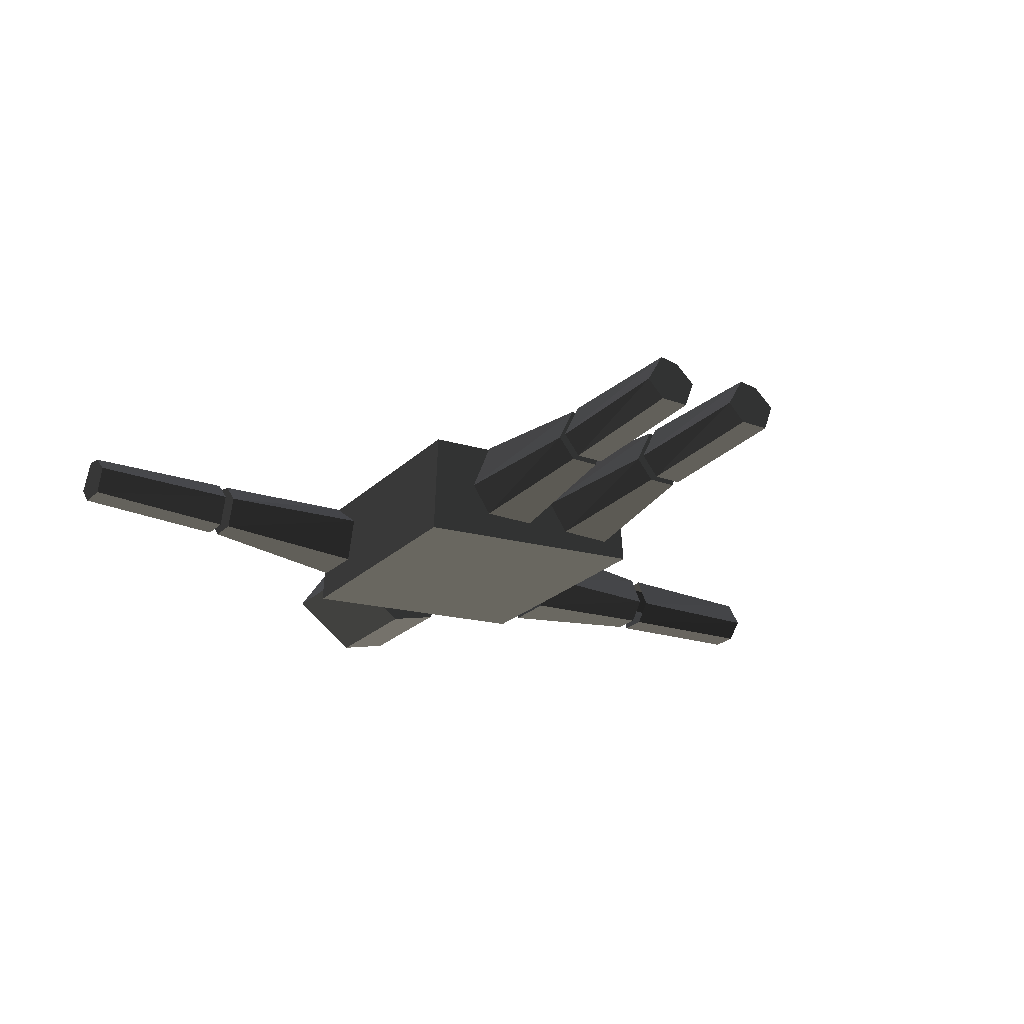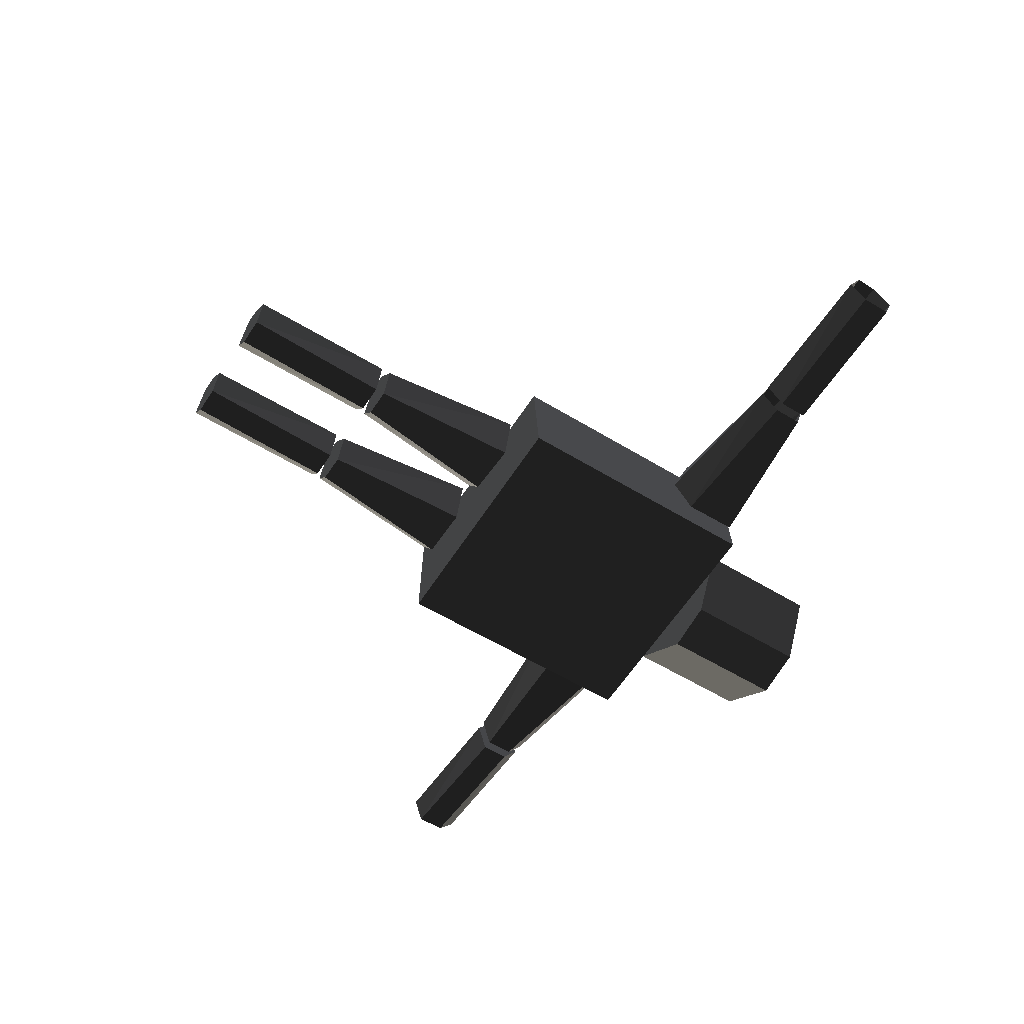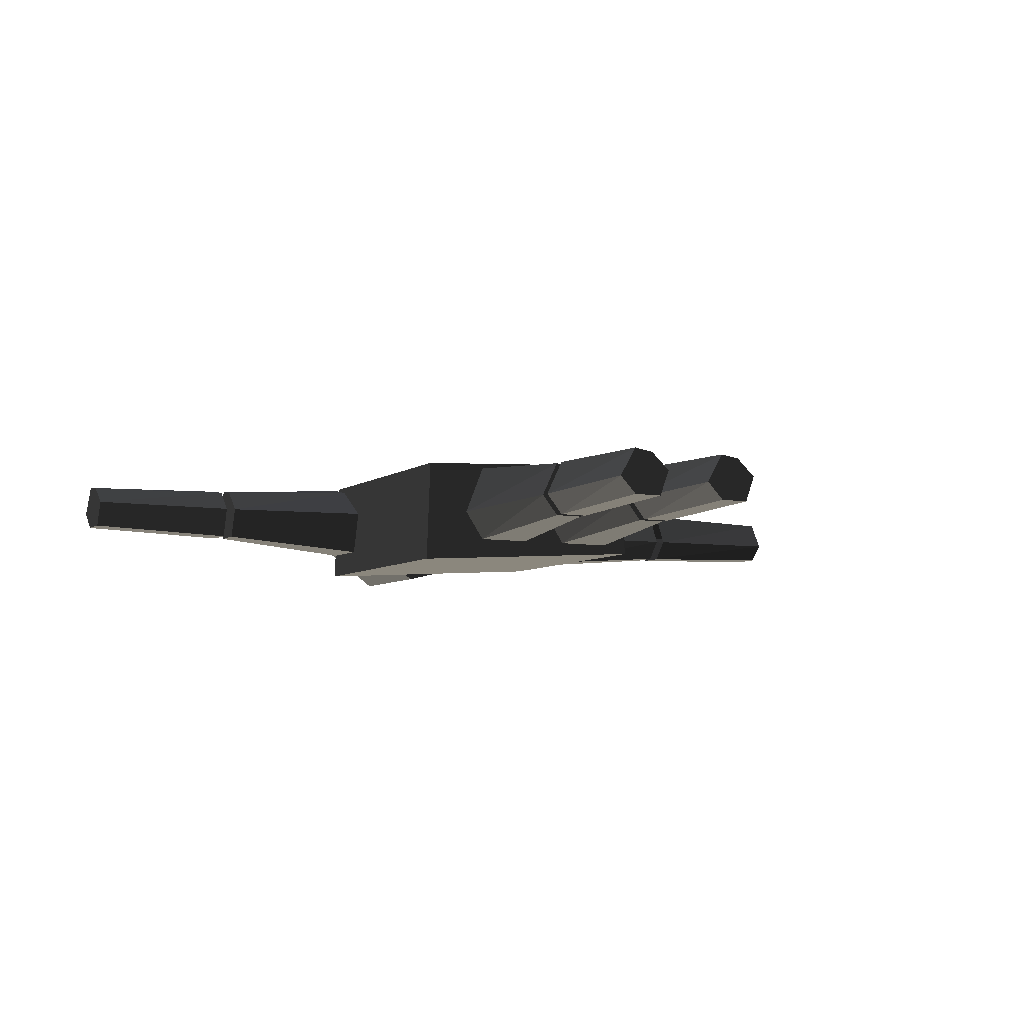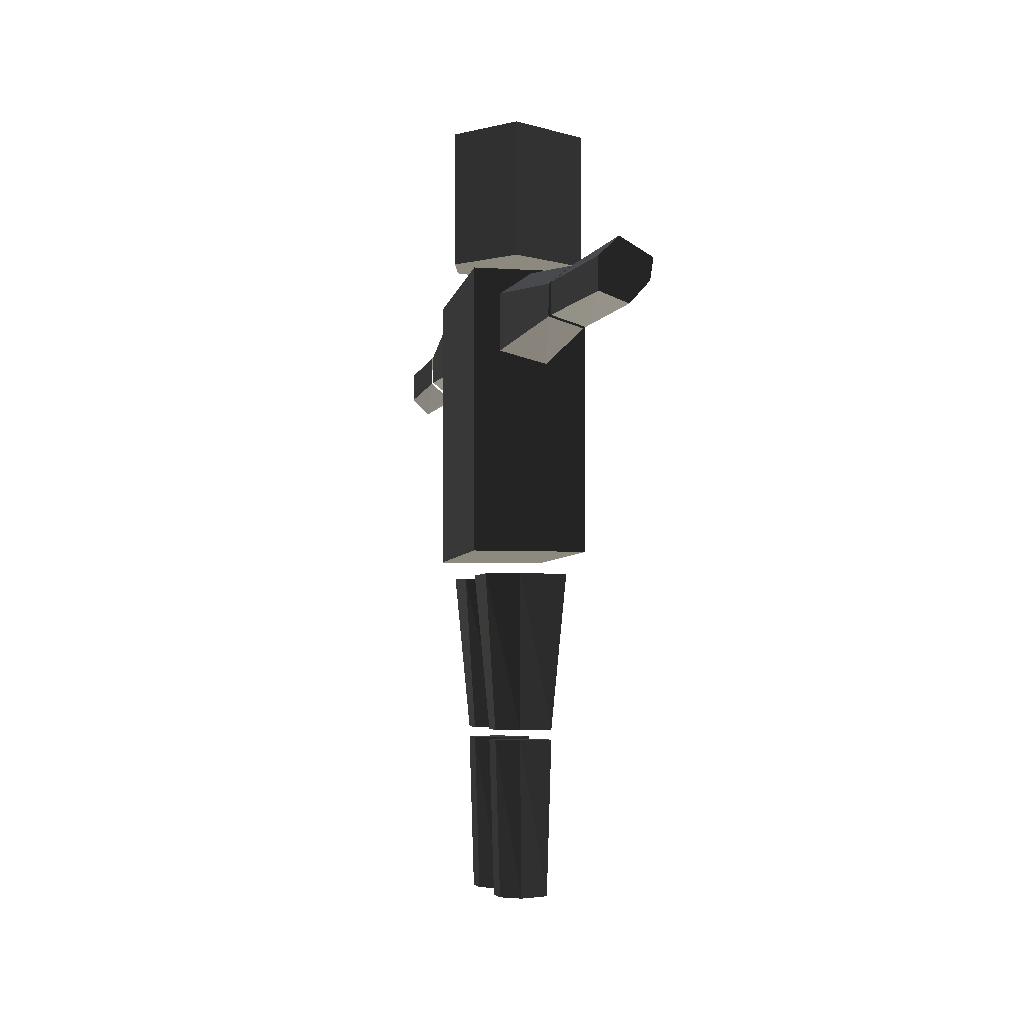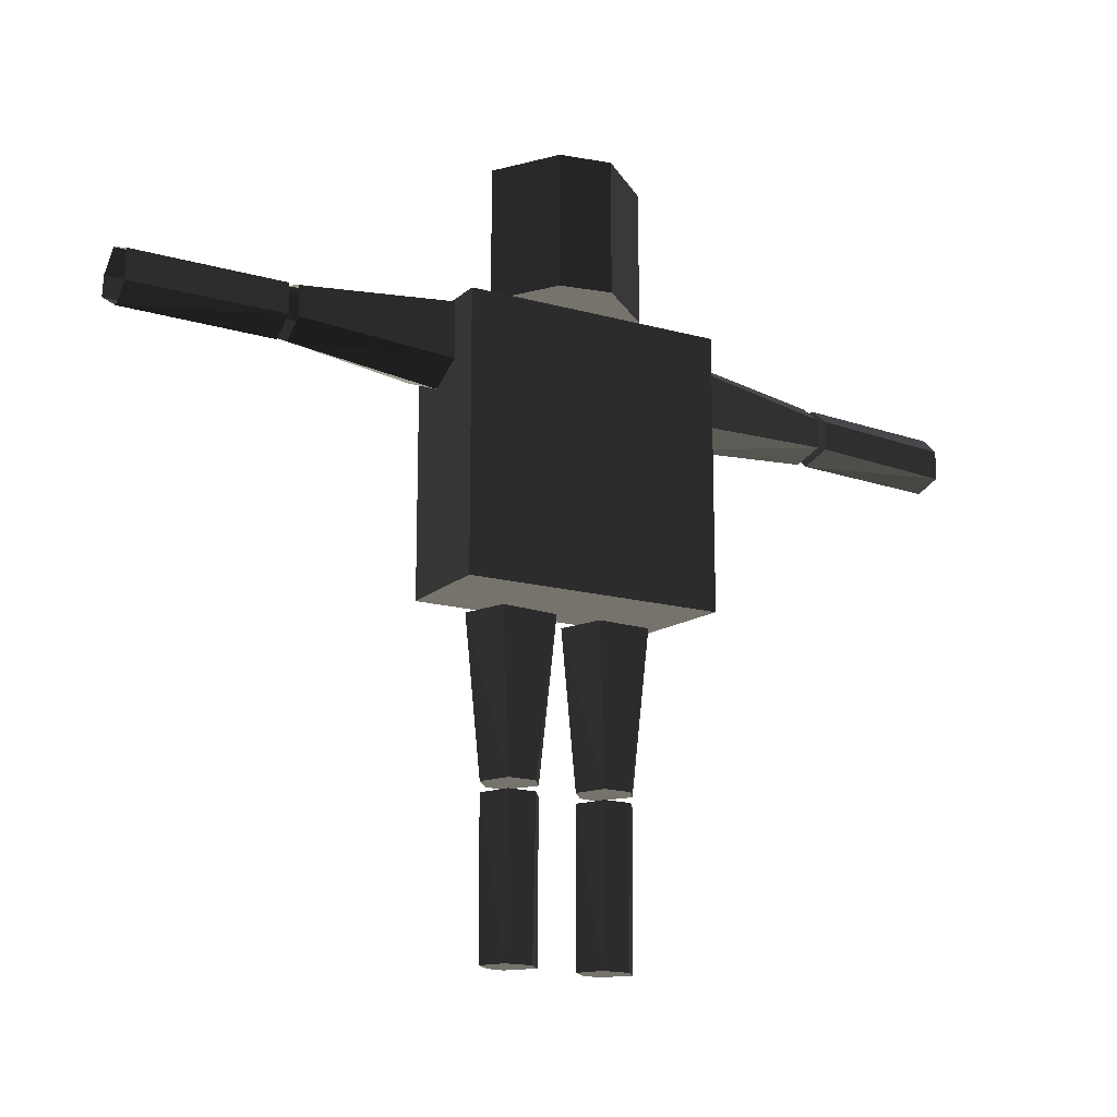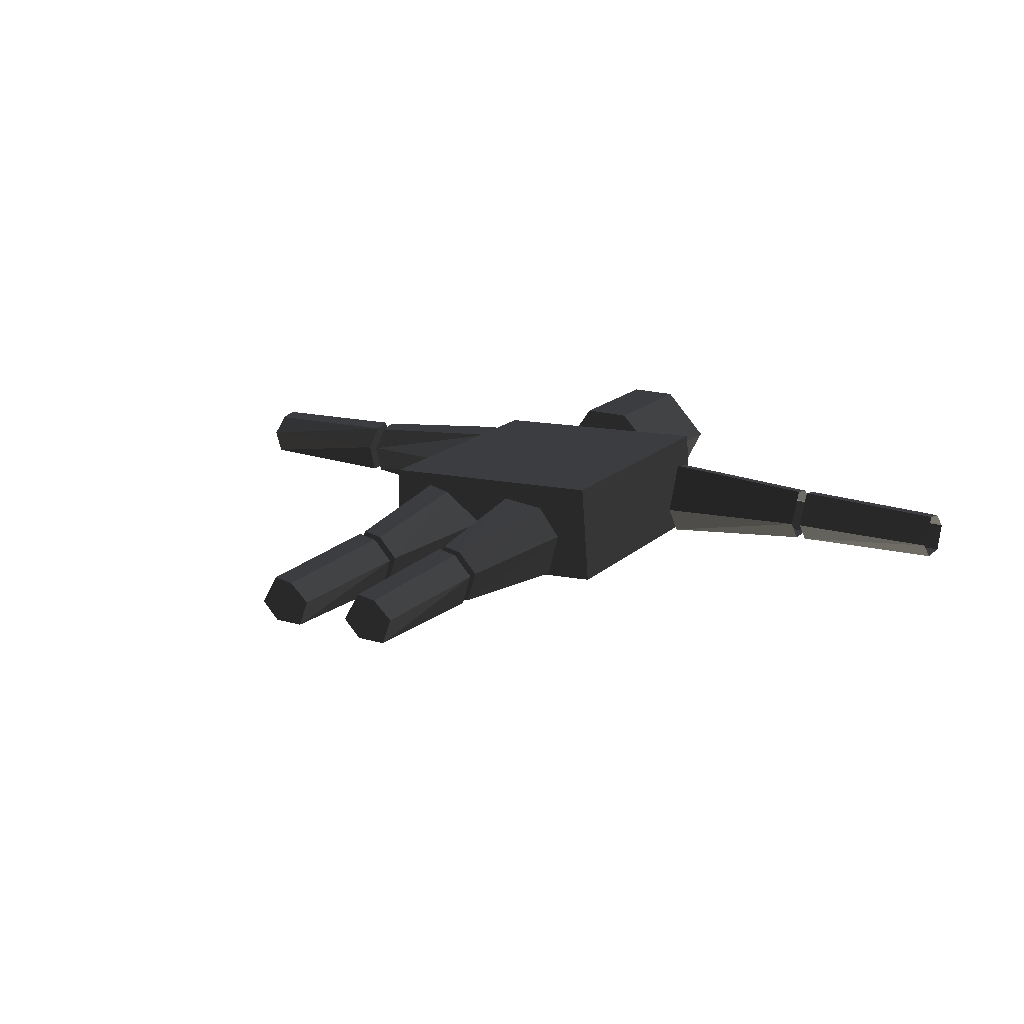
<metadata>
{"format":"obj","ext":"obj","renderer":"f3d","projection":"perspective","resolution":1024,"background":"white","views":[{"elev":-23.0,"azim":147.7,"up":"+Y"},{"elev":-56.3,"azim":-122.7,"up":"+Y"},{"elev":-6.7,"azim":152.4,"up":"+Y"},{"elev":-3.8,"azim":78.0,"up":"+Z"},{"elev":-15.7,"azim":-34.2,"up":"+Z"},{"elev":17.4,"azim":-149.4,"up":"+Y"}]}
</metadata>
<code>
v -59.94 1.243 -274.6
v -45.89 13.92 -274.6
v -31.84 16.04 -274.6
v -19.54 -5.096 -274.6
v -31.84 -17.77 -274.6
v -52.91 -17.77 -274.6
v -59.94 1.665 -164.5
v -31.84 19.42 -164.5
v -45.89 16.88 -164.5
v -31.84 -21.15 -164.5
v -19.54 -5.941 -164.5
v -52.91 -21.15 -164.5
v 14.84 1.243 -274.6
v 28.89 13.92 -274.6
v 42.95 16.04 -274.6
v 55.24 -5.096 -274.6
v 42.95 -17.77 -274.6
v 21.87 -17.77 -274.6
v 14.84 1.665 -164.5
v 42.95 19.42 -164.5
v 28.89 16.88 -164.5
v 42.95 -21.15 -164.5
v 55.24 -5.941 -164.5
v 21.87 -21.15 -164.5
v -59.94 1.667 -157.3
v -45.89 16.88 -157.3
v -31.84 19.42 -157.3
v -19.54 -5.941 -157.3
v -31.84 -21.15 -157.3
v -52.91 -21.15 -157.3
v -71.46 2.782 -47.18
v -22.49 28.34 -48.2
v -54.6 24.69 -47.18
v -22.49 -30.08 -48.2
v -7.73 -8.172 -48.2
v -63.03 -30.08 -47.18
v 14.84 1.667 -157.3
v 28.89 16.88 -157.3
v 42.95 19.42 -157.3
v 55.24 -5.941 -157.3
v 42.95 -21.15 -157.3
v 21.87 -21.15 -157.3
v 4.049 2.782 -47.18
v 52.01 28.34 -47.18
v 35.14 24.69 -47.18
v 52.01 -30.08 -47.18
v 66.76 -8.172 -47.18
v 12.48 -30.08 -47.18
v -86.21 41.24 -33.29
v 92.87 32.11 -33.29
v 95.91 -47.01 -33.29
v -92.28 -34.83 -33.29
v -86.21 41.24 162.4
v 95.91 -47.01 162.4
v 92.87 32.11 162.4
v -92.28 -34.83 162.4
v -47.73 11.95 178.8
v -14.34 47.01 178.8
v 22.09 47.01 178.8
v 61.55 -9.956 178.8
v 12.98 -45.01 178.8
v -23.44 -36.25 178.8
v -47.73 11.95 274.6
v 22.09 47.01 274.6
v -14.34 47.01 274.6
v -23.44 -36.25 274.6
v 12.98 -45.01 274.6
v 61.55 -9.955 274.6
v 329.3 1.244 102.7
v 329.5 13.92 116.7
v 329.8 16.04 130.8
v 330 -5.096 143.1
v 329.8 -17.77 130.8
v 329.4 -17.77 109.7
v 219.2 1.667 104.6
v 219.7 19.42 132.7
v 219.4 16.88 118.6
v 219.7 -21.15 132.7
v 219.9 -5.941 145
v 219.3 -21.15 111.6
v 212 1.666 104.7
v 212.3 16.88 118.8
v 212.5 19.42 132.8
v 212.7 -5.941 145.1
v 212.5 -21.15 132.8
v 212.1 -21.15 111.7
v 101.7 2.782 95.85
v 102.6 28.34 143.8
v 102.3 24.69 126.9
v 102.6 -30.08 143.8
v 102.8 -8.172 158.6
v 101.9 -30.08 104.3
v -330 1.243 147.3
v -329.9 13.92 133.3
v -329.8 16.04 119.2
v -329.6 -5.095 106.9
v -329.8 -17.77 119.2
v -329.9 -17.77 140.3
v -219.9 1.666 148.3
v -219.6 19.42 120.2
v -219.8 16.88 134.2
v -219.6 -21.15 120.2
v -219.5 -5.941 107.9
v -219.8 -21.15 141.3
v -212.7 1.665 148.4
v -212.6 16.88 134.3
v -212.5 19.42 120.2
v -212.4 -5.941 108
v -212.5 -21.15 120.2
v -212.6 -21.15 141.3
v -102.7 2.782 160.1
v -102.3 28.34 112.1
v -102.4 24.69 129
v -102.3 -30.08 112.1
v -102.1 -8.172 97.39
v -102.6 -30.08 151.7
g group0
g group1
f 3 1 2
f 5 3 4
f 1 5 6
f 3 5 1
f 8 7 9
f 2 3 8
f 9 2 8
f 9 1 2
f 7 1 9
f 10 8 11
f 4 5 10
f 11 4 10
f 11 3 4
f 8 3 11
f 7 10 12
f 6 1 7
f 12 6 7
f 12 5 6
f 10 5 12
f 8 10 7
f 15 13 14
f 17 15 16
f 13 17 18
f 15 17 13
f 20 19 21
f 14 15 20
f 21 14 20
f 21 13 14
f 19 13 21
f 22 20 23
f 16 17 22
f 23 16 22
f 23 15 16
f 20 15 23
f 19 22 24
f 18 13 19
f 24 18 19
f 24 17 18
f 22 17 24
f 20 22 19
f 27 25 26
f 29 27 28
f 25 29 30
f 27 29 25
f 32 31 33
f 26 27 32
f 33 26 32
f 33 25 26
f 31 25 33
f 34 32 35
f 28 29 34
f 35 28 34
f 35 27 28
f 32 27 35
f 31 34 36
f 30 25 31
f 36 30 31
f 36 29 30
f 34 29 36
f 32 34 31
f 39 37 38
f 41 39 40
f 37 41 42
f 39 41 37
f 44 43 45
f 38 39 44
f 45 38 44
f 45 37 38
f 43 37 45
f 46 44 47
f 40 41 46
f 47 40 46
f 47 39 40
f 44 39 47
f 43 46 48
f 42 37 43
f 48 42 43
f 48 41 42
f 46 41 48
f 44 46 43
f 51 49 50
f 52 49 51
f 54 53 55
f 50 51 54
f 55 50 54
f 55 49 50
f 53 49 55
f 56 53 54
f 52 49 53
f 56 52 53
f 51 52 56
f 54 51 56
f 59 57 58
f 57 59 62
f 61 62 60
f 60 62 59
f 64 63 65
f 58 59 64
f 65 58 64
f 65 57 58
f 63 57 65
f 63 64 66
f 62 57 63
f 66 62 63
f 67 66 68
f 61 62 66
f 67 61 66
f 60 61 67
f 68 60 67
f 68 66 64
f 59 60 68
f 64 59 68
f 71 69 70
f 73 71 72
f 69 73 74
f 71 73 69
f 76 75 77
f 70 71 76
f 77 70 76
f 77 69 70
f 75 69 77
f 78 76 79
f 72 73 78
f 79 72 78
f 79 71 72
f 76 71 79
f 75 78 80
f 74 69 75
f 80 74 75
f 80 73 74
f 78 73 80
f 76 78 75
f 83 81 82
f 85 83 84
f 81 85 86
f 83 85 81
f 88 87 89
f 82 83 88
f 89 82 88
f 89 81 82
f 87 81 89
f 90 88 91
f 84 85 90
f 91 84 90
f 91 83 84
f 88 83 91
f 87 90 92
f 86 81 87
f 92 86 87
f 92 85 86
f 90 85 92
f 88 90 87
f 94 95 100
f 101 94 100
f 101 93 94
f 99 93 101
f 96 97 102
f 103 96 102
f 103 95 96
f 100 95 103
f 98 93 99
f 104 98 99
f 104 97 98
f 102 97 104
f 106 107 112
f 113 106 112
f 113 105 106
f 111 105 113
f 108 109 114
f 115 108 114
f 115 107 108
f 112 107 115
f 110 105 111
f 116 110 111
f 116 109 110
f 114 109 116

</code>
